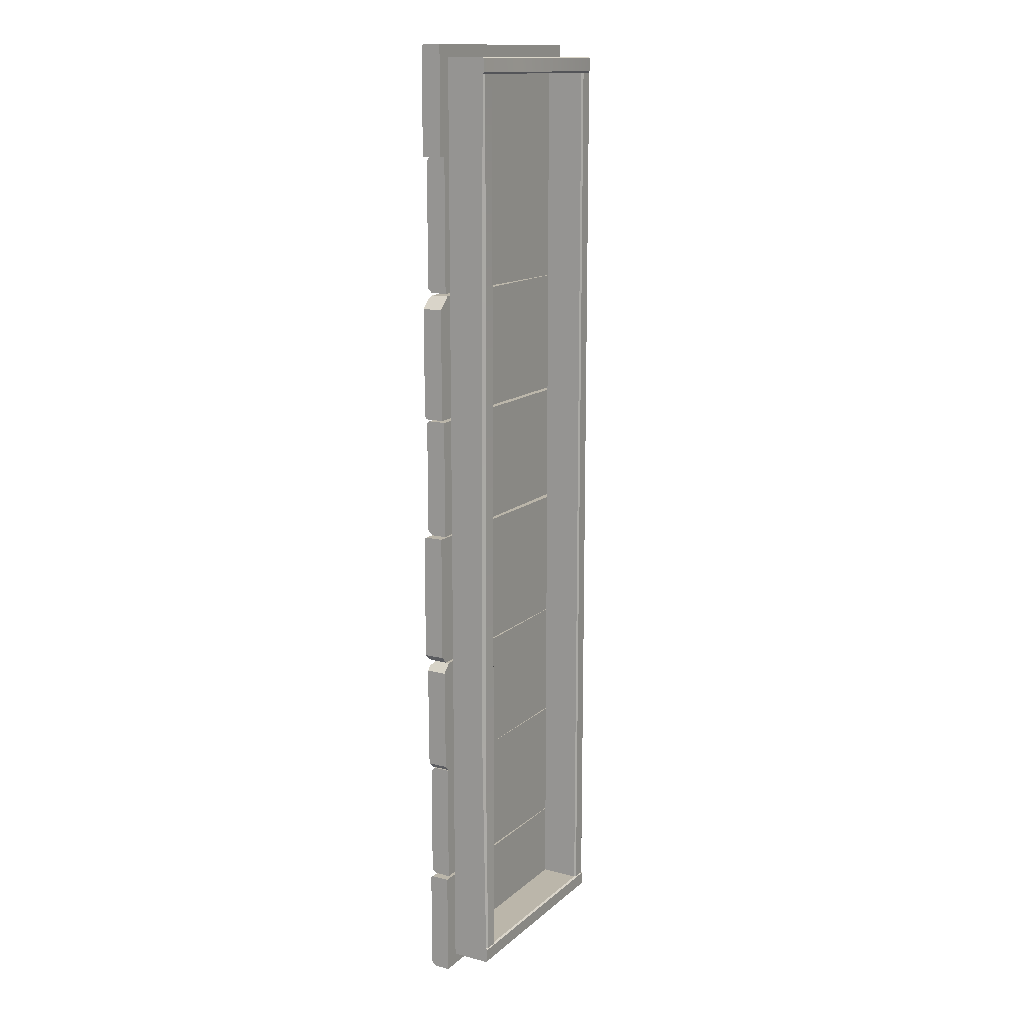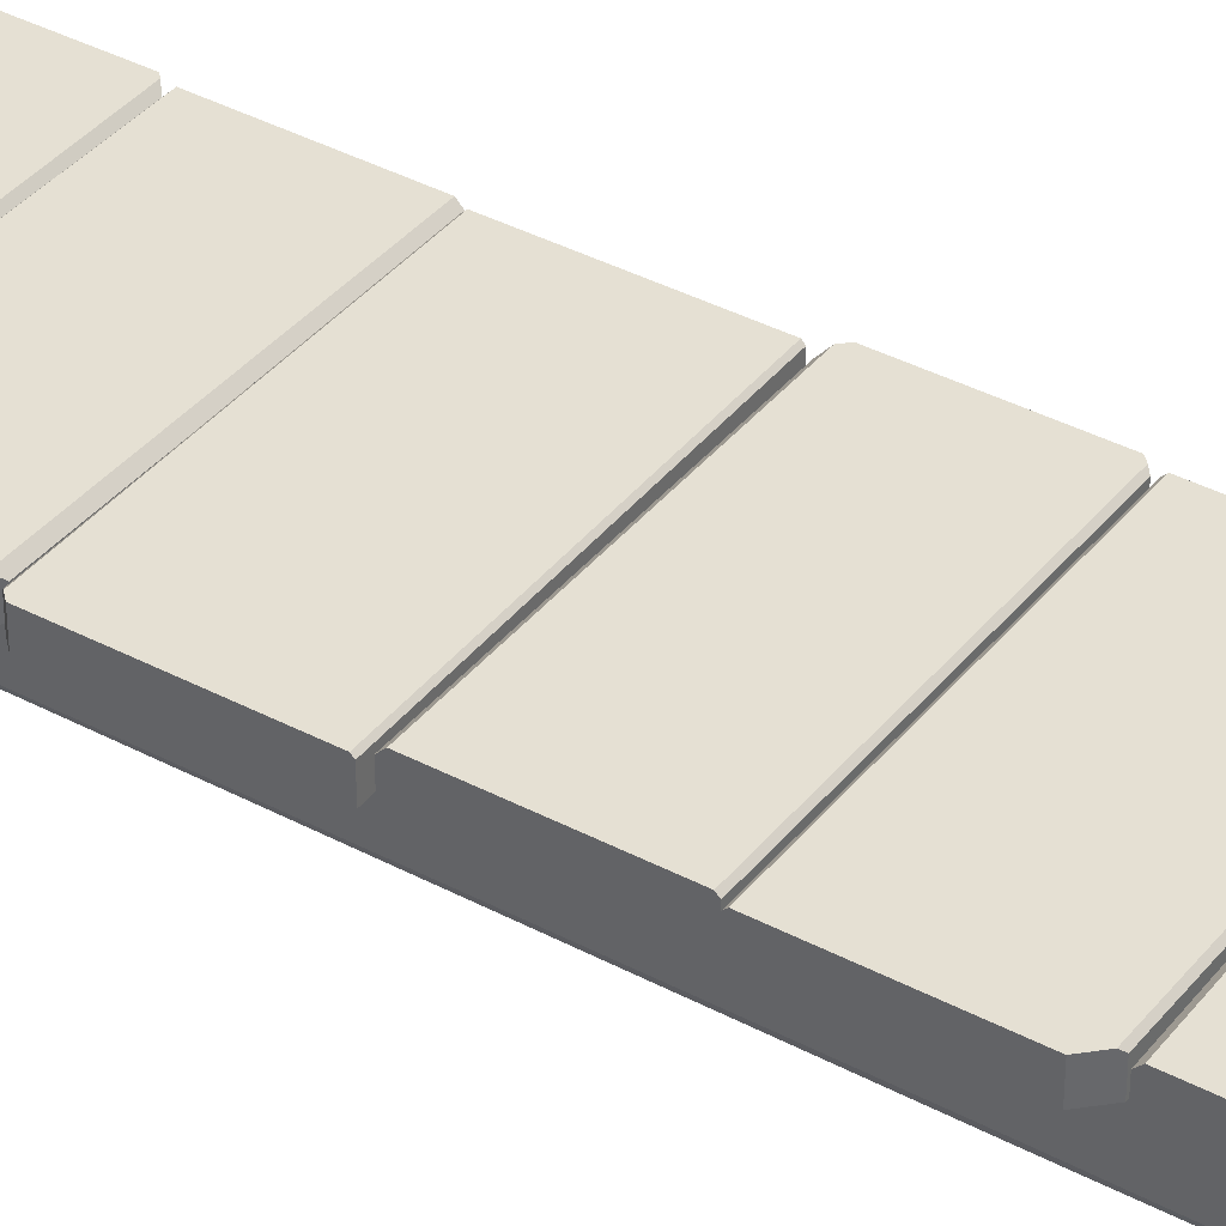
<metadata>
{"format":"obj","ext":"obj","renderer":"f3d","projection":"perspective","resolution":1024,"background":"white","views":[{"elev":14.1,"azim":-60.3,"up":"+Z"},{"elev":38.1,"azim":-56.0,"up":"+Y"}]}
</metadata>
<code>
g Env_Docks_WharfRamp
v -0.02331 -0.25 6.105
v -0.1349 -0.25 5.993
v -3.023 -0.25 5.993
v -3.023 -0.25 5.993
v -3.023 -0.25 7.462
v -0.02331 -0.25 6.105
v -3.023 -0.25 7.462
v -0.02331 -0.25 7.388
v -0.02331 -0.25 6.105
v -3.023 -0.25 7.462
v -0.09675 -0.25 7.462
v -0.02331 -0.25 7.388
v -0.07256 -0.25 9.025
v -0.07256 -0.25 7.494
v -3.073 -0.25 7.494
v -3.073 -0.25 7.494
v -3.073 -0.25 8.872
v -0.07256 -0.25 9.025
v -3.073 -0.25 8.872
v -2.919 -0.25 9.025
v -0.07256 -0.25 9.025
v -3.023 0 7.433
v -3.023 0 6.049
v -0.07913 0 6.049
v -0.06738 0 7.433
v -0.02331 0 7.388
v -0.02331 0 6.105
v -0.02331 0 7.388
v -0.02331 0 6.105
v -0.02331 -0.05121 6.105
v -0.02331 -0.03913 7.388
v -0.02331 -0.25 7.388
v -0.02331 -0.25 6.105
v -3.023 -0.05581 5.993
v -3.023 0 6.049
v -3.023 0 7.433
v -3.023 -0.02937 7.462
v -3.023 -0.25 5.993
v -3.023 -0.25 7.462
v -0.09675 -0.25 7.462
v -3.023 -0.25 7.462
v -3.023 -0.02937 7.462
v -0.09675 -0.02937 7.462
v -0.02331 0 7.388
v -0.09675 -0.02937 7.462
v -0.06738 0 7.433
v -0.02331 -0.03913 7.388
v -0.09675 -0.25 7.462
v -0.02331 -0.25 7.388
v -3.023 -0.05581 5.993
v -3.023 -0.25 5.993
v -0.1349 -0.25 5.993
v -0.1349 -0.05581 5.993
v -3.023 0 7.433
v -0.06738 0 7.433
v -0.09675 -0.02937 7.462
v -3.023 -0.02937 7.462
v -0.1349 -0.05581 5.993
v -0.02331 0 6.105
v -0.07913 0 6.049
v -0.02331 -0.05121 6.105
v -0.02331 -0.25 6.105
v -0.1349 -0.25 5.993
v -3.023 -0.05581 5.993
v -0.1349 -0.05581 5.993
v -0.07913 0 6.049
v -3.023 0 6.049
v -0.1169 -0.025 5.947
v -0.1171 0 5.922
v -0.1169 0 4.36
v -0.1169 -0.03396 4.326
v -0.1169 -0.25 5.947
v -0.1169 -0.25 4.326
v -3.117 0 4.411
v -3.117 0 5.953
v -3.117 -0.025 5.978
v -3.117 -0.04943 4.411
v -3.117 -0.25 4.411
v -3.117 -0.25 5.978
v -0.1169 -0.025 5.947
v -0.1169 -0.25 5.947
v -3.117 -0.25 5.978
v -3.117 -0.025 5.978
v -3.032 -0.25 4.326
v -0.1169 -0.25 4.326
v -0.1169 -0.03396 4.326
v -3.032 -0.03396 4.326
v -0.1169 0 4.36
v -0.1171 0 5.922
v -3.117 0 5.953
v -3.066 0 4.36
v -3.117 0 4.411
v -3.117 -0.25 4.411
v -3.117 -0.25 5.978
v -0.1169 -0.25 5.947
v -0.1169 -0.25 4.326
v -3.032 -0.25 4.326
v -3.117 0 4.411
v -3.032 -0.03396 4.326
v -3.066 0 4.36
v -3.117 -0.04943 4.411
v -3.032 -0.25 4.326
v -3.117 -0.25 4.411
v -3.117 0 5.953
v -0.1171 0 5.922
v -0.1169 -0.025 5.947
v -3.117 -0.025 5.978
v -0.1169 0 4.36
v -3.066 0 4.36
v -3.032 -0.03396 4.326
v -0.1169 -0.03396 4.326
v -0.07256 0 7.525
v -0.07256 0 8.994
v -2.95 0 8.994
v -3.073 0 7.525
v -3.073 0 8.872
v -0.07256 -0.03061 9.025
v -0.07256 0 8.994
v -0.07256 0 7.525
v -0.07256 -0.03061 7.494
v -0.07256 -0.25 9.025
v -0.07256 -0.25 7.494
v -0.07256 -0.03061 9.025
v -0.07256 -0.25 9.025
v -2.919 -0.25 9.025
v -2.919 -0.03061 9.025
v -3.073 -0.03061 7.494
v -3.073 -0.25 7.494
v -0.07256 -0.25 7.494
v -0.07256 -0.03061 7.494
v -2.919 -0.03061 9.025
v -3.073 0 8.872
v -2.95 0 8.994
v -3.073 -0.03061 8.872
v -3.073 -0.25 8.872
v -2.919 -0.25 9.025
v -3.073 0 7.525
v -3.073 0 8.872
v -3.073 -0.03061 8.872
v -3.073 -0.03061 7.494
v -0.07256 -0.03061 9.025
v -2.919 -0.03061 9.025
v -2.95 0 8.994
v -0.07256 0 8.994
v -0.07256 0 7.525
v -3.073 0 7.525
v -3.073 -0.03061 7.494
v -0.07256 -0.03061 7.494
v -3.073 -0.03061 8.872
v -3.073 -0.25 8.872
v -3.073 -0.25 7.494
v -3.073 -0.03061 7.494
v -3.051 -0.04999 7.629e-06
v -3.051 -0.25 7.629e-06
v -0.05104 -0.25 7.629e-06
v -0.05104 -0.04999 7.629e-06
v -3.051 0 1.276
v -3.051 0 0.05
v -0.05104 0 0.05
v -0.05104 0 1.276
v -3.051 -0.25 1.301
v -0.05104 -0.25 1.301
v -0.05104 -0.25 7.629e-06
v -3.051 -0.25 7.629e-06
v -0.05104 -0.02876 1.301
v -0.05104 0 1.276
v -0.05104 0 0.05
v -0.05104 -0.04999 7.629e-06
v -0.05104 -0.25 1.301
v -0.05104 -0.25 7.629e-06
v -3.051 -0.04999 7.629e-06
v -3.051 0 0.05
v -3.051 0 1.276
v -3.051 -0.025 1.301
v -3.051 -0.25 7.629e-06
v -3.051 -0.25 1.301
v -0.05104 -0.02876 1.301
v -0.05104 -0.25 1.301
v -3.051 -0.25 1.301
v -3.051 -0.025 1.301
v -0.05104 -0.02876 1.301
v -3.051 -0.025 1.301
v -3.051 0 1.276
v -0.05104 0 1.276
v -3.051 -0.04999 7.629e-06
v -0.05104 -0.04999 7.629e-06
v -0.05104 0 0.05
v -3.051 0 0.05
v -2.963 0 10.66
v -2.963 0 9.111
v 0.00304 0 9.076
v 0.00304 0 10.66
v 0.03677 0 10.63
v 0.03677 0 9.109
v -0.04755 -0.25 10.71
v 0.03677 -0.25 10.63
v 0.03677 -0.25 9.109
v -0.04755 -0.25 9.025
v -2.963 -0.25 10.71
v -2.963 -0.25 9.061
v 0.03677 -0.05039 9.109
v 0.03677 -0.25 9.109
v 0.03677 -0.25 10.63
v 0.03677 -0.05001 10.63
v 0.03677 0 10.63
v 0.03677 0 9.109
v -2.963 -0.05059 9.061
v -2.963 0 9.111
v -2.963 0 10.66
v -2.963 -0.05059 10.71
v -2.963 -0.25 9.061
v -2.963 -0.25 10.71
v -0.04755 -0.25 10.71
v -2.963 -0.25 10.71
v -2.963 -0.05059 10.71
v -0.04755 -0.05059 10.71
v -2.963 -0.05059 9.061
v -2.963 -0.25 9.061
v -0.04755 -0.25 9.025
v -0.04755 -0.05059 9.025
v 0.03677 -0.05001 10.63
v 0.03677 -0.25 10.63
v -0.04755 -0.25 10.71
v -0.04755 -0.05059 10.71
v 0.03677 0 10.63
v 0.00304 0 10.66
v -0.04755 -0.05059 9.025
v -0.04755 -0.25 9.025
v 0.03677 -0.25 9.109
v 0.03677 -0.05039 9.109
v 0.03677 0 9.109
v 0.00304 0 9.076
v -2.963 0 10.66
v 0.00304 0 10.66
v -0.04755 -0.05059 10.71
v -2.963 -0.05059 10.71
v -2.963 -0.05059 9.061
v -0.04755 -0.05059 9.025
v 0.00304 0 9.076
v -2.963 0 9.111
v -3.051 -0.25 12.02
v -3.051 -0.025 12.02
v -0.05104 -0.025 12.02
v -0.05104 -0.25 12.02
v -3.051 0 10.71
v -0.05104 0 10.71
v -0.05104 0 12
v -3.051 0 12
v -0.05104 -0.025 12.02
v -0.05104 0 12
v -0.05104 0 10.71
v -0.05104 -0.25 12.02
v -0.05104 -0.25 10.71
v -3.051 -0.25 10.71
v -3.051 -0.25 12.02
v -0.05104 -0.25 12.02
v -0.05104 -0.25 10.71
v -3.051 0 10.71
v -3.051 0 12
v -3.051 -0.025 12.02
v -3.051 -0.25 12.02
v -3.051 -0.25 10.71
v -0.05104 -0.025 12.02
v -3.051 -0.025 12.02
v -3.051 0 12
v -0.05104 0 12
v -3.051 0 10.71
v -3.051 -0.25 10.71
v -0.05104 -0.25 10.71
v -0.05104 0 10.71
v -0.06113 0 2.882
v -0.07189 0 4.266
v -3.016 0 4.243
v -3.017 0 2.859
v -3.061 0 2.903
v -3.071 0 4.187
v -0.0609 -0.25 2.853
v -2.987 -0.25 2.83
v -3.061 -0.25 2.903
v -0.07232 -0.25 4.322
v -3.061 -0.25 2.903
v -3.071 -0.25 4.187
v -0.07232 -0.25 4.322
v -2.961 -0.25 4.3
v -3.061 0 2.903
v -3.071 0 4.187
v -3.071 -0.05121 4.187
v -3.061 -0.03913 2.903
v -3.061 -0.25 2.903
v -3.071 -0.25 4.187
v -0.07232 -0.05581 4.322
v -0.07189 0 4.266
v -0.06113 0 2.882
v -0.0609 -0.02937 2.853
v -0.07232 -0.25 4.322
v -0.0609 -0.25 2.853
v -2.987 -0.25 2.83
v -0.0609 -0.25 2.853
v -0.0609 -0.02937 2.853
v -2.987 -0.02937 2.83
v -3.061 0 2.903
v -2.987 -0.02937 2.83
v -3.017 0 2.859
v -3.061 -0.03913 2.903
v -2.987 -0.25 2.83
v -3.061 -0.25 2.903
v -0.07232 -0.05581 4.322
v -0.07232 -0.25 4.322
v -2.961 -0.25 4.3
v -2.961 -0.05581 4.3
v -0.06113 0 2.882
v -3.017 0 2.859
v -2.987 -0.02937 2.83
v -0.0609 -0.02937 2.853
v -2.961 -0.05581 4.3
v -3.071 0 4.187
v -3.016 0 4.243
v -3.071 -0.05121 4.187
v -3.071 -0.25 4.187
v -2.961 -0.25 4.3
v -0.07232 -0.05581 4.322
v -2.961 -0.05581 4.3
v -3.016 0 4.243
v -0.07189 0 4.266
v -3.015 0 2.79
v -3.015 0 1.386
v -0.04856 0 1.354
v -0.04856 0 2.79
v -0.01482 0 2.76
v -0.01482 0 1.384
v -0.09914 -0.25 2.836
v -0.01482 -0.25 2.76
v -0.01482 -0.25 1.384
v -0.09914 -0.25 1.308
v -3.015 -0.25 2.836
v -3.015 -0.25 1.34
v -0.01482 -0.05039 1.384
v -0.01482 -0.25 1.384
v -0.01482 -0.25 2.76
v -0.01482 -0.05001 2.76
v -0.01482 0 2.76
v -0.01482 0 1.384
v -3.015 -0.05059 1.34
v -3.015 0 1.386
v -3.015 0 2.79
v -3.015 -0.05059 2.836
v -3.015 -0.25 1.34
v -3.015 -0.25 2.836
v -0.09914 -0.25 2.836
v -3.015 -0.25 2.836
v -3.015 -0.05059 2.836
v -0.09914 -0.05059 2.836
v -3.015 -0.05059 1.34
v -3.015 -0.25 1.34
v -0.09914 -0.25 1.308
v -0.09914 -0.05059 1.308
v -0.01482 -0.05001 2.76
v -0.01482 -0.25 2.76
v -0.09914 -0.25 2.836
v -0.09914 -0.05059 2.836
v -0.01482 0 2.76
v -0.04856 0 2.79
v -0.09914 -0.05059 1.308
v -0.09914 -0.25 1.308
v -0.01482 -0.25 1.384
v -0.01482 -0.05039 1.384
v -0.01482 0 1.384
v -0.04856 0 1.354
v -3.015 0 2.79
v -0.04856 0 2.79
v -0.09914 -0.05059 2.836
v -3.015 -0.05059 2.836
v -3.015 -0.05059 1.34
v -0.09914 -0.05059 1.308
v -0.04856 0 1.354
v -3.015 0 1.386
v -0.141 -0.73 11.68
v -0.141 -0.25 11.68
v -0.141 -0.25 8.571
v -0.141 -0.6559 8.571
v -0.141 -0.73 3.236
v -0.141 -0.25 3.236
v -0.141 -0.73 0.341
v -0.141 -0.25 0.341
v -0.341 -0.25 11.68
v -0.341 -0.73 11.68
v -0.341 -0.73 8.571
v -0.341 -0.25 8.571
v -0.341 -0.73 3.236
v -0.341 -0.25 3.236
v -0.341 -0.73 0.341
v -0.341 -0.25 0.341
v -0.321 -0.75 11.68
v -0.161 -0.75 11.68
v -0.161 -0.75 8.571
v -0.321 -0.75 8.571
v -0.321 -0.75 3.236
v -0.161 -0.75 3.236
v -0.321 -0.75 0.341
v -0.161 -0.75 0.341
v -2.859 -0.73 0.341
v -2.859 -0.25 0.341
v -2.859 -0.25 3.236
v -2.859 -0.683 3.236
v -2.859 -0.7007 8.571
v -2.859 -0.25 8.571
v -2.859 -0.73 11.68
v -2.859 -0.25 11.68
v -2.659 -0.25 0.341
v -2.659 -0.73 0.341
v -2.659 -0.73 3.236
v -2.659 -0.25 3.236
v -2.659 -0.73 8.571
v -2.659 -0.25 8.571
v -2.659 -0.73 11.68
v -2.659 -0.25 11.68
v -2.679 -0.75 0.341
v -2.839 -0.75 0.341
v -2.839 -0.7226 3.236
v -2.679 -0.75 3.236
v -2.679 -0.75 8.571
v -2.839 -0.75 8.571
v -2.679 -0.75 11.68
v -2.839 -0.75 11.68
v -2.859 -0.73 11.88
v -2.859 -0.25 11.88
v -1.953 -0.25 11.88
v -1.953 -0.6924 11.88
v -1.047 -0.6924 11.88
v -1.047 -0.25 11.88
v -0.141 -0.73 11.88
v -0.141 -0.25 11.88
v -2.859 -0.25 11.68
v -2.859 -0.73 11.68
v -1.953 -0.73 11.68
v -1.953 -0.25 11.68
v -1.047 -0.73 11.68
v -1.047 -0.25 11.68
v -0.141 -0.73 11.68
v -0.141 -0.25 11.68
v -2.859 -0.75 11.7
v -2.859 -0.75 11.86
v -1.953 -0.7248 11.86
v -1.953 -0.75 11.7
v -1.047 -0.75 11.7
v -1.047 -0.75 11.86
v -0.141 -0.75 11.7
v -0.141 -0.75 11.86
v -0.141 -0.73 0.141
v -0.141 -0.25 0.141
v -1.047 -0.25 0.141
v -1.047 -0.6727 0.141
v -1.953 -0.73 0.141
v -1.953 -0.25 0.141
v -2.859 -0.73 0.141
v -2.859 -0.25 0.141
v -0.141 -0.25 0.341
v -0.141 -0.73 0.341
v -1.047 -0.73 0.341
v -1.047 -0.25 0.341
v -1.953 -0.73 0.341
v -1.953 -0.25 0.341
v -2.859 -0.73 0.341
v -2.859 -0.25 0.341
v -0.141 -0.75 0.321
v -0.141 -0.75 0.161
v -1.047 -0.75 0.161
v -1.047 -0.75 0.321
v -1.953 -0.75 0.321
v -1.953 -0.75 0.161
v -2.859 -0.75 0.321
v -2.859 -0.75 0.161
v -0.161 -0.75 0.341
v -0.141 -0.73 0.341
v -0.141 -0.25 0.341
v -0.341 -0.25 0.341
v -0.321 -0.75 0.341
v -0.341 -0.73 0.341
v -0.341 -0.25 11.68
v -0.141 -0.25 11.68
v -0.141 -0.73 11.68
v -0.161 -0.75 11.68
v -0.321 -0.75 11.68
v -0.341 -0.73 11.68
v -2.859 -0.25 11.68
v -2.659 -0.25 11.68
v -2.659 -0.73 11.68
v -2.679 -0.75 11.68
v -2.839 -0.75 11.68
v -2.859 -0.73 11.68
v -2.679 -0.75 0.341
v -2.659 -0.73 0.341
v -2.659 -0.25 0.341
v -2.859 -0.25 0.341
v -2.839 -0.75 0.341
v -2.859 -0.73 0.341
v -0.141 -0.73 11.68
v -0.141 -0.75 11.7
v -0.141 -0.75 11.86
v -0.141 -0.73 11.88
v -0.141 -0.25 11.68
v -0.141 -0.25 11.88
v -2.859 -0.73 11.88
v -2.859 -0.75 11.86
v -2.859 -0.75 11.7
v -2.859 -0.73 11.68
v -2.859 -0.25 11.88
v -2.859 -0.25 11.68
v -2.859 -0.73 0.341
v -2.859 -0.75 0.321
v -2.859 -0.75 0.161
v -2.859 -0.73 0.141
v -2.859 -0.25 0.341
v -2.859 -0.25 0.141
v -0.141 -0.73 0.141
v -0.141 -0.75 0.161
v -0.141 -0.75 0.321
v -0.141 -0.73 0.341
v -0.141 -0.25 0.141
v -0.141 -0.25 0.341
v -0.141 -0.73 11.68
v -0.161 -0.75 8.571
v -0.161 -0.75 11.68
v -0.141 -0.6559 8.571
v -0.161 -0.75 3.236
v -0.141 -0.73 3.236
v -0.161 -0.75 0.341
v -0.141 -0.73 0.341
v -0.321 -0.75 11.68
v -0.341 -0.73 8.571
v -0.341 -0.73 11.68
v -0.321 -0.75 8.571
v -0.341 -0.73 3.236
v -0.321 -0.75 3.236
v -0.341 -0.73 0.341
v -0.321 -0.75 0.341
v -2.859 -0.73 0.341
v -2.839 -0.7226 3.236
v -2.839 -0.75 0.341
v -2.859 -0.683 3.236
v -2.839 -0.75 8.571
v -2.859 -0.7007 8.571
v -2.839 -0.75 11.68
v -2.859 -0.73 11.68
v -2.679 -0.75 0.341
v -2.659 -0.73 3.236
v -2.659 -0.73 0.341
v -2.679 -0.75 3.236
v -2.659 -0.73 8.571
v -2.679 -0.75 8.571
v -2.659 -0.73 11.68
v -2.679 -0.75 11.68
v -2.859 -0.73 11.88
v -1.953 -0.6924 11.88
v -1.953 -0.7248 11.86
v -2.859 -0.75 11.86
v -2.859 -0.75 11.7
v -1.953 -0.73 11.68
v -2.859 -0.73 11.68
v -1.953 -0.75 11.7
v -1.047 -0.73 11.68
v -1.047 -0.75 11.7
v -0.141 -0.73 11.68
v -0.141 -0.75 11.7
v -0.141 -0.73 0.141
v -1.047 -0.75 0.161
v -0.141 -0.75 0.161
v -1.047 -0.6727 0.141
v -1.953 -0.75 0.161
v -1.953 -0.73 0.141
v -0.141 -0.75 0.321
v -1.047 -0.73 0.341
v -0.141 -0.73 0.341
v -1.047 -0.75 0.321
v -1.953 -0.73 0.341
v -1.953 -0.75 0.321
v -2.859 -0.73 0.341
v -2.859 -0.75 0.321
v -1.047 -0.6924 11.88
v -0.141 -0.73 11.88
v -0.141 -0.75 11.86
v -1.047 -0.75 11.86
v -1.953 -0.6924 11.88
v -1.953 -0.7248 11.86
v -1.953 -0.73 0.141
v -2.859 -0.73 0.141
v -2.859 -0.75 0.161
v -1.953 -0.75 0.161
v -0.141 -0.25 3.236
v -0.341 -0.25 0.341
v -0.141 -0.25 0.341
v -0.341 -0.25 3.236
v -0.141 -0.25 8.571
v -0.341 -0.25 8.571
v -0.141 -0.25 11.68
v -0.341 -0.25 11.68
v -2.859 -0.25 8.571
v -2.659 -0.25 11.68
v -2.859 -0.25 11.68
v -2.659 -0.25 8.571
v -2.859 -0.25 3.236
v -2.659 -0.25 3.236
v -2.859 -0.25 0.341
v -2.659 -0.25 0.341
g Env_Docks_WharfRamp_0
f 3 2 1
f 6 5 4
f 9 8 7
f 12 11 10
f 15 14 13
f 18 17 16
f 21 20 19
f 24 23 22
f 25 24 22
f 25 26 24
f 26 27 24
f 30 29 28
f 31 30 28
f 31 32 30
f 32 33 30
f 36 35 34
f 37 36 34
f 37 34 38
f 39 37 38
f 42 41 40
f 43 42 40
f 46 45 44
f 45 47 44
f 45 48 47
f 48 49 47
f 52 51 50
f 53 52 50
f 56 55 54
f 57 56 54
f 60 59 58
f 59 61 58
f 61 62 58
f 62 63 58
f 66 65 64
f 67 66 64
f 70 69 68
f 71 70 68
f 71 68 72
f 73 71 72
f 76 75 74
f 77 76 74
f 77 78 76
f 78 79 76
f 82 81 80
f 83 82 80
f 86 85 84
f 87 86 84
f 90 89 88
f 91 90 88
f 91 92 90
f 95 94 93
f 96 95 93
f 97 96 93
f 100 99 98
f 99 101 98
f 99 102 101
f 102 103 101
f 106 105 104
f 107 106 104
f 110 109 108
f 111 110 108
f 114 113 112
f 115 114 112
f 115 116 114
f 119 118 117
f 120 119 117
f 120 117 121
f 122 120 121
f 125 124 123
f 126 125 123
f 129 128 127
f 130 129 127
f 133 132 131
f 132 134 131
f 134 135 131
f 135 136 131
f 139 138 137
f 140 139 137
f 143 142 141
f 144 143 141
f 147 146 145
f 148 147 145
f 151 150 149
f 152 151 149
f 155 154 153
f 156 155 153
f 159 158 157
f 160 159 157
f 163 162 161
f 164 163 161
f 167 166 165
f 168 167 165
f 168 165 169
f 170 168 169
f 173 172 171
f 174 173 171
f 174 171 175
f 176 174 175
f 179 178 177
f 180 179 177
f 183 182 181
f 184 183 181
f 187 186 185
f 188 187 185
f 191 190 189
f 192 191 189
f 192 193 191
f 193 194 191
f 197 196 195
f 198 197 195
f 198 195 199
f 200 198 199
f 203 202 201
f 204 203 201
f 204 201 205
f 201 206 205
f 209 208 207
f 210 209 207
f 210 207 211
f 212 210 211
f 215 214 213
f 216 215 213
f 219 218 217
f 220 219 217
f 223 222 221
f 224 223 221
f 224 221 225
f 226 224 225
f 229 228 227
f 230 229 227
f 231 230 227
f 232 231 227
f 235 234 233
f 236 235 233
f 239 238 237
f 240 239 237
f 243 242 241
f 244 243 241
f 247 246 245
f 248 247 245
f 251 250 249
f 251 249 252
f 253 251 252
f 256 255 254
f 257 256 254
f 260 259 258
f 261 260 258
f 262 261 258
f 265 264 263
f 266 265 263
f 269 268 267
f 270 269 267
f 273 272 271
f 274 273 271
f 274 275 273
f 275 276 273
f 279 278 277
f 277 280 279
f 283 282 281
f 283 284 282
f 287 286 285
f 288 287 285
f 288 289 287
f 289 290 287
f 293 292 291
f 294 293 291
f 294 291 295
f 296 294 295
f 299 298 297
f 300 299 297
f 303 302 301
f 302 304 301
f 302 305 304
f 305 306 304
f 309 308 307
f 310 309 307
f 313 312 311
f 314 313 311
f 317 316 315
f 316 318 315
f 318 319 315
f 319 320 315
f 323 322 321
f 324 323 321
f 327 326 325
f 328 327 325
f 328 329 327
f 329 330 327
f 333 332 331
f 334 333 331
f 334 331 335
f 336 334 335
f 339 338 337
f 340 339 337
f 340 337 341
f 337 342 341
f 345 344 343
f 346 345 343
f 346 343 347
f 348 346 347
f 351 350 349
f 352 351 349
f 355 354 353
f 356 355 353
f 359 358 357
f 360 359 357
f 360 357 361
f 362 360 361
f 365 364 363
f 366 365 363
f 367 366 363
f 368 367 363
f 371 370 369
f 372 371 369
f 375 374 373
f 376 375 373
f 379 378 377
f 380 379 377
f 380 381 379
f 381 382 379
f 381 383 382
f 383 384 382
f 387 386 385
f 388 387 385
f 389 387 388
f 390 389 388
f 391 389 390
f 392 391 390
f 395 394 393
f 396 395 393
f 396 397 395
f 397 398 395
f 397 399 398
f 399 400 398
f 403 402 401
f 404 403 401
f 404 405 403
f 405 406 403
f 405 407 406
f 407 408 406
f 411 410 409
f 412 411 409
f 413 411 412
f 414 413 412
f 415 413 414
f 416 415 414
f 419 418 417
f 420 419 417
f 420 421 419
f 421 422 419
f 421 423 422
f 423 424 422
f 427 426 425
f 428 427 425
f 428 429 427
f 429 430 427
f 429 431 430
f 431 432 430
f 435 434 433
f 436 435 433
f 437 435 436
f 438 437 436
f 439 437 438
f 440 439 438
f 443 442 441
f 444 443 441
f 444 445 443
f 445 446 443
f 445 447 446
f 447 448 446
f 451 450 449
f 452 451 449
f 452 453 451
f 453 454 451
f 453 455 454
f 455 456 454
f 459 458 457
f 460 459 457
f 461 459 460
f 462 461 460
f 463 461 462
f 464 463 462
f 467 466 465
f 468 467 465
f 468 469 467
f 469 470 467
f 469 471 470
f 471 472 470
f 475 474 473
f 473 476 475
f 473 477 476
f 477 478 476
f 481 480 479
f 479 482 481
f 479 483 482
f 479 484 483
f 487 486 485
f 485 488 487
f 485 489 488
f 485 490 489
f 493 492 491
f 491 494 493
f 491 495 494
f 495 496 494
f 499 498 497
f 497 500 499
f 497 501 500
f 501 502 500
f 505 504 503
f 503 506 505
f 503 507 506
f 507 508 506
f 511 510 509
f 509 512 511
f 509 513 512
f 513 514 512
f 517 516 515
f 515 518 517
f 515 519 518
f 519 520 518
f 523 522 521
f 522 524 521
f 522 525 524
f 525 526 524
f 525 527 526
f 527 528 526
f 531 530 529
f 530 532 529
f 530 533 532
f 533 534 532
f 533 535 534
f 535 536 534
f 539 538 537
f 538 540 537
f 538 541 540
f 541 542 540
f 541 543 542
f 543 544 542
f 547 546 545
f 546 548 545
f 546 549 548
f 549 550 548
f 549 551 550
f 551 552 550
f 555 554 553
f 556 555 553
f 559 558 557
f 558 560 557
f 558 561 560
f 561 562 560
f 561 563 562
f 563 564 562
f 567 566 565
f 566 568 565
f 566 569 568
f 569 570 568
f 573 572 571
f 572 574 571
f 572 575 574
f 575 576 574
f 575 577 576
f 577 578 576
f 581 580 579
f 582 581 579
f 582 579 583
f 584 582 583
f 587 586 585
f 588 587 585
f 591 590 589
f 590 592 589
f 589 592 593
f 592 594 593
f 595 593 594
f 596 595 594
f 599 598 597
f 598 600 597
f 597 600 601
f 600 602 601
f 603 601 602
f 604 603 602

</code>
